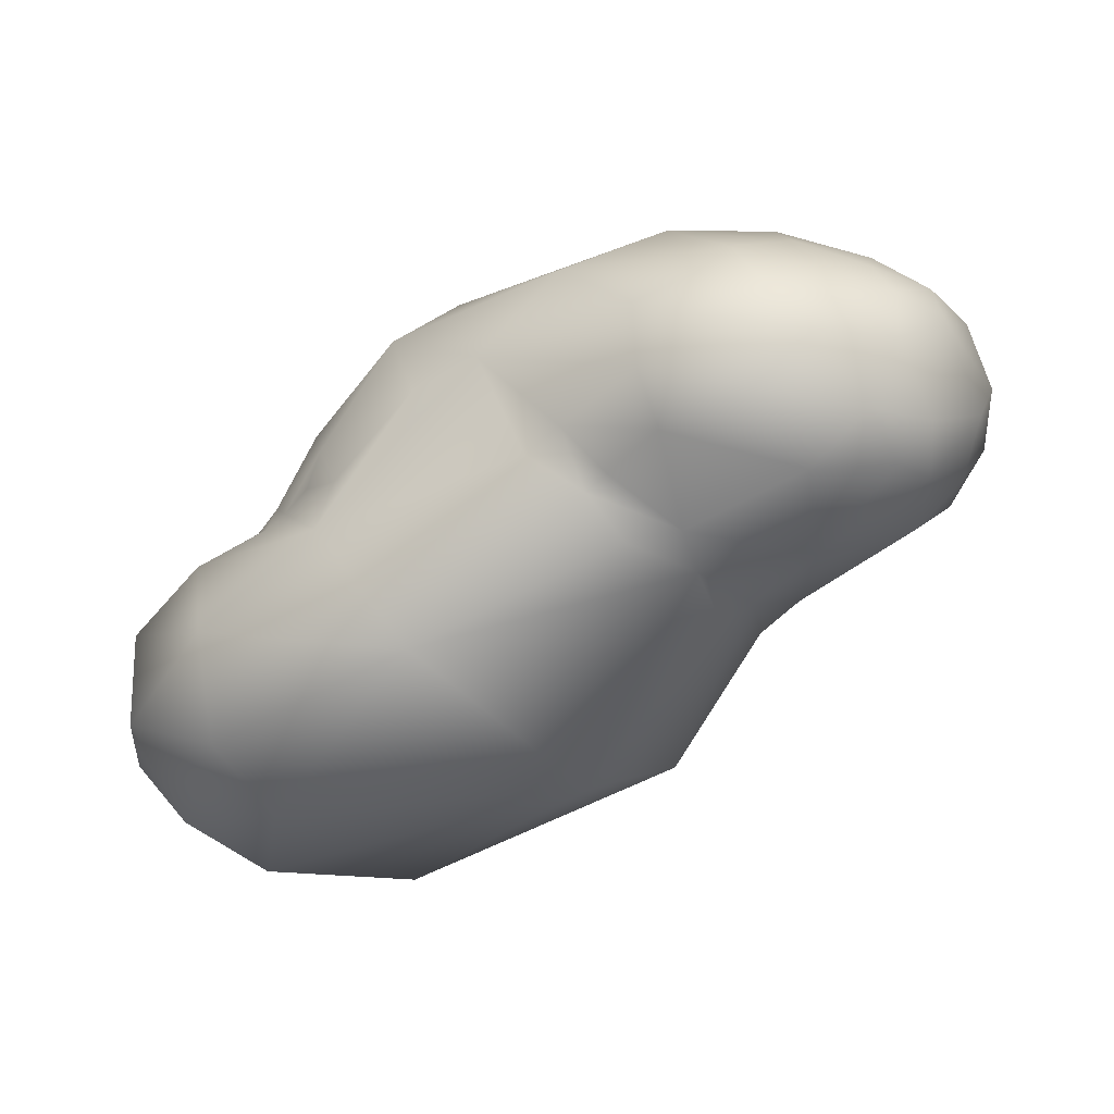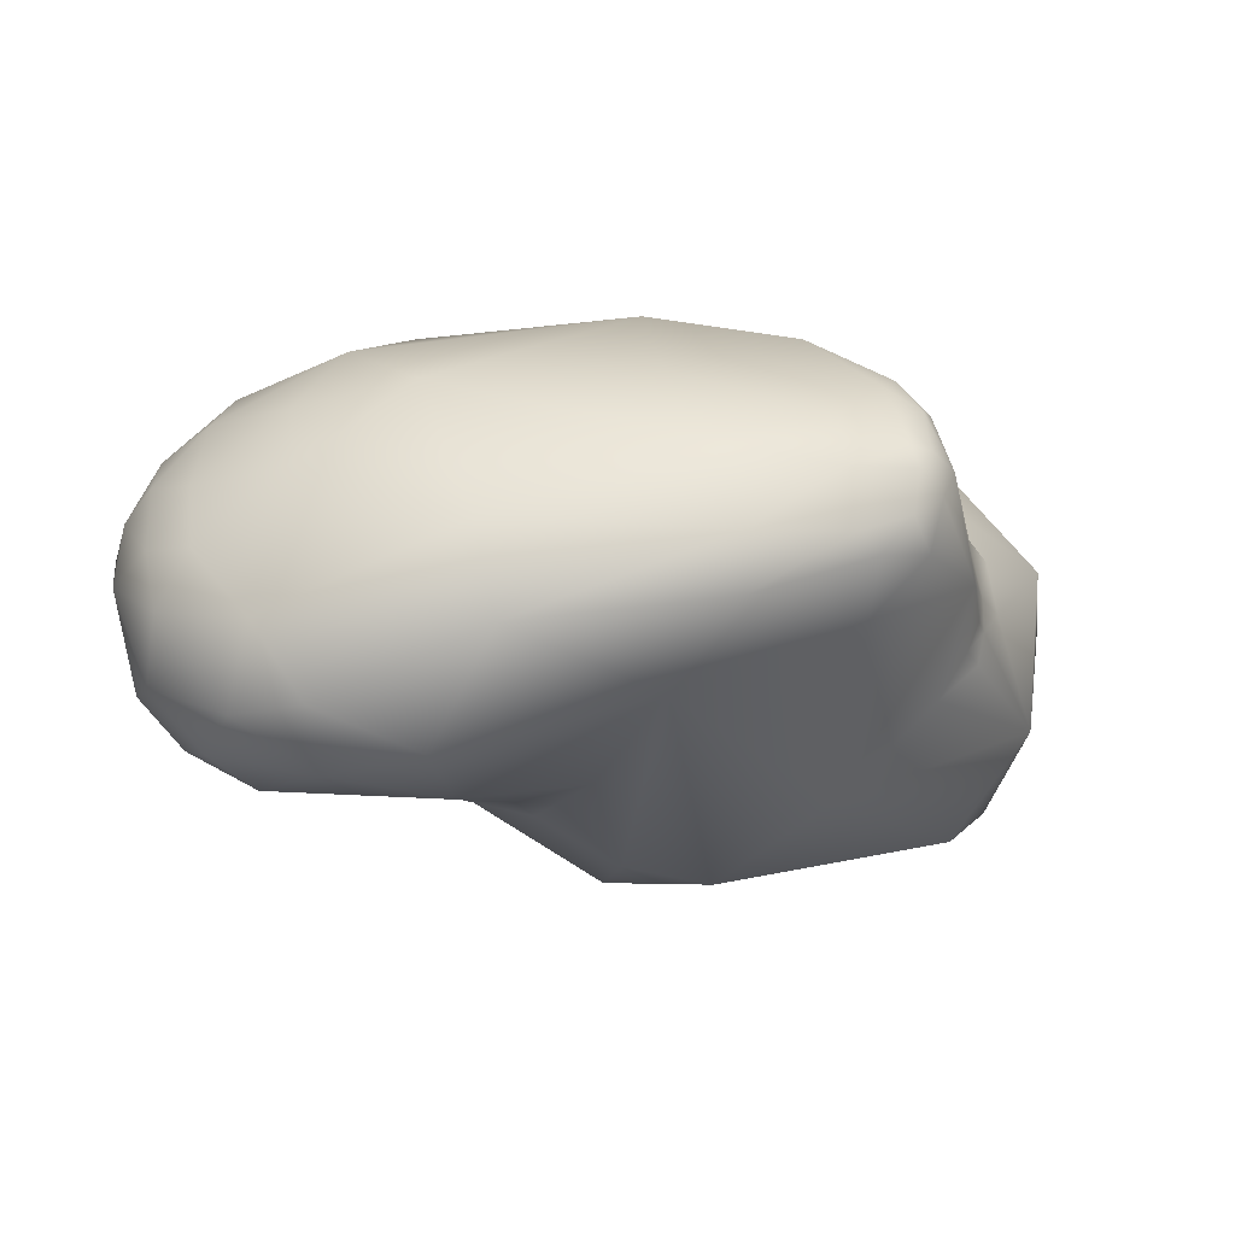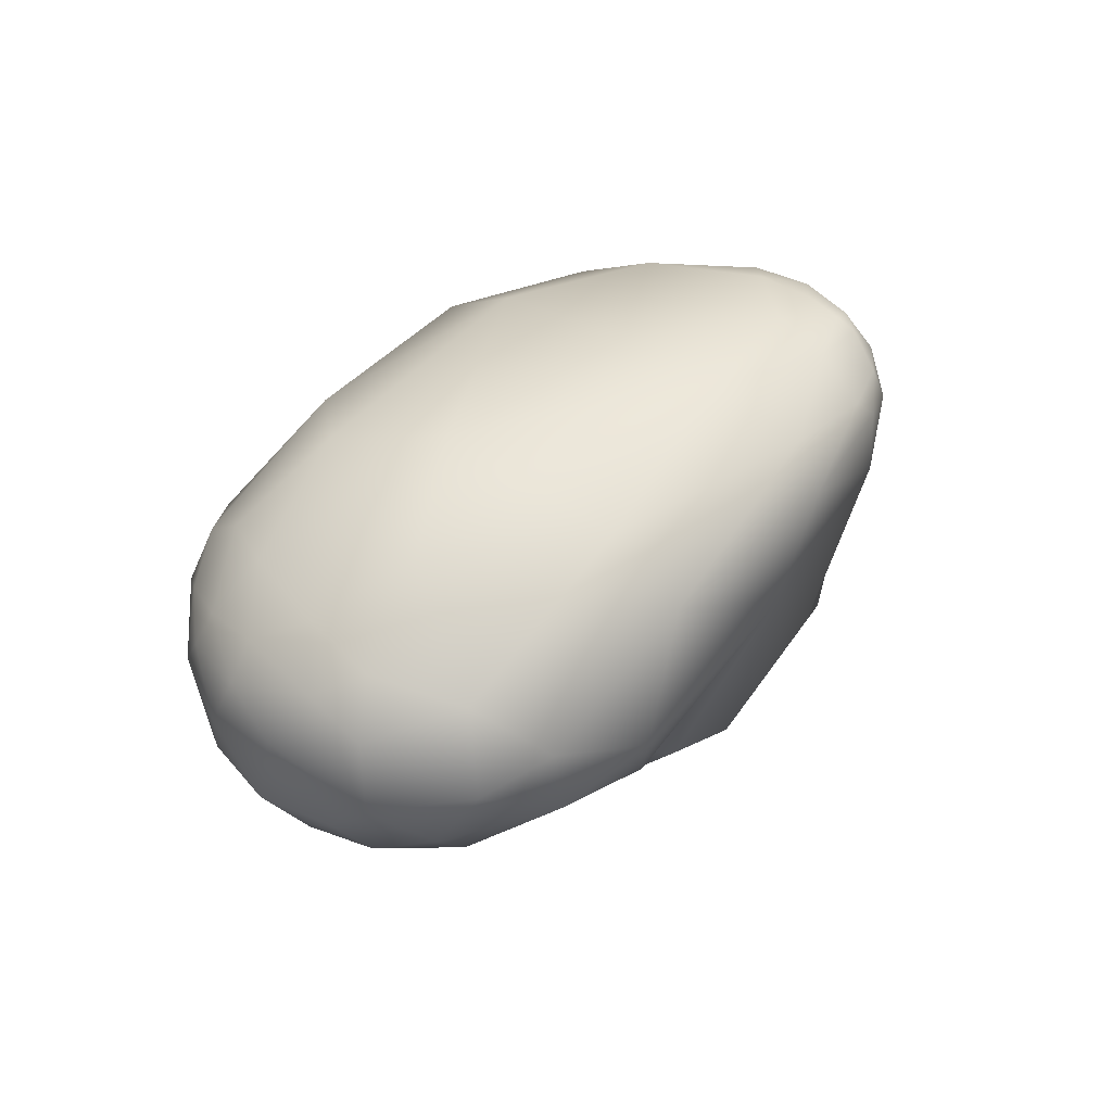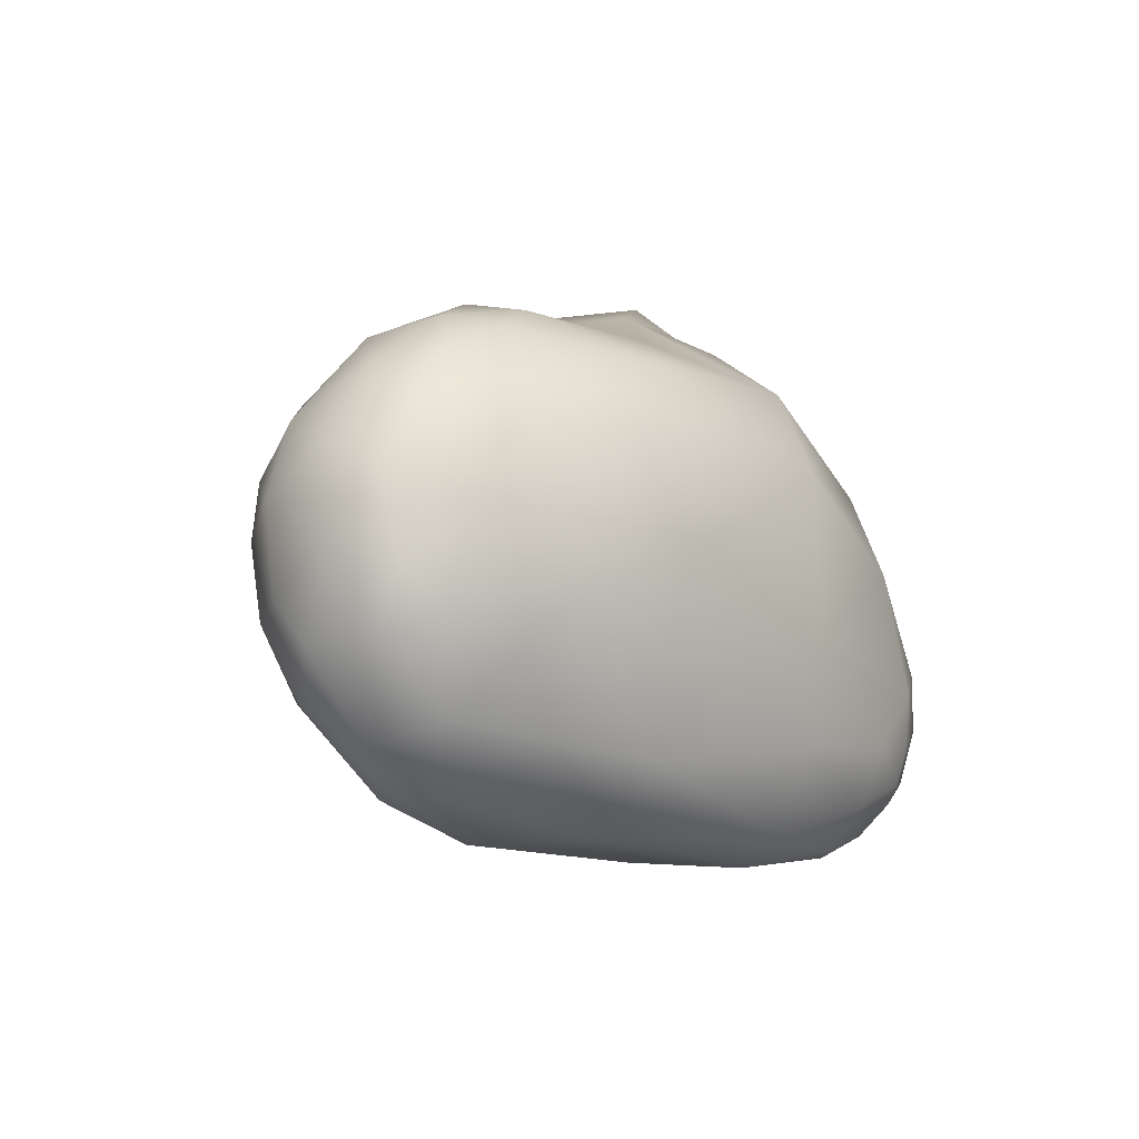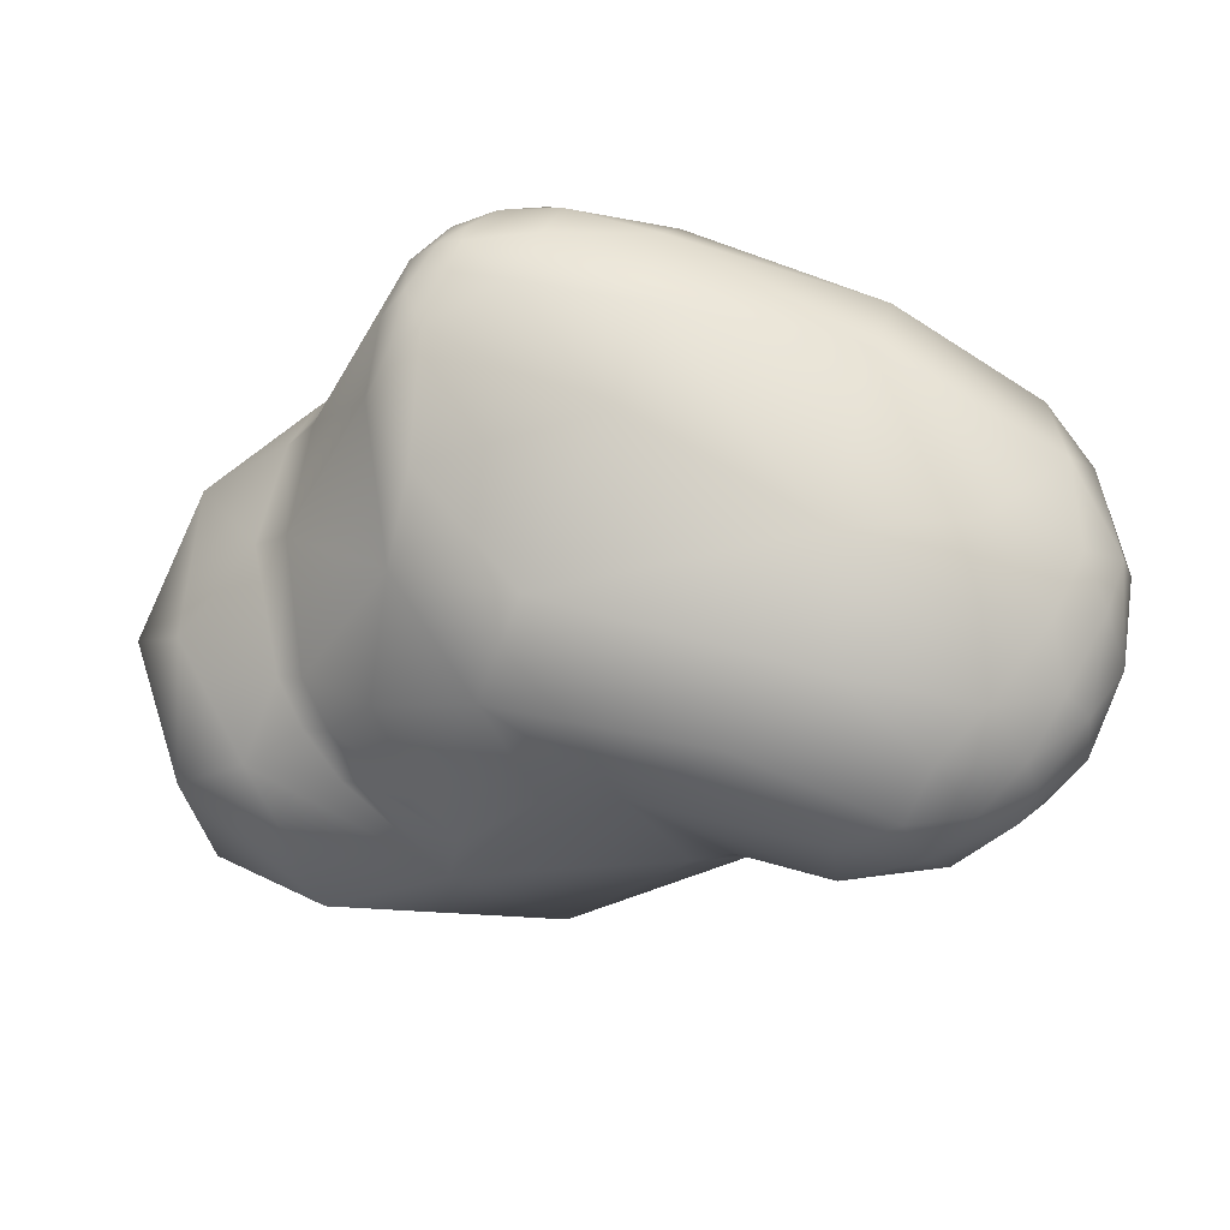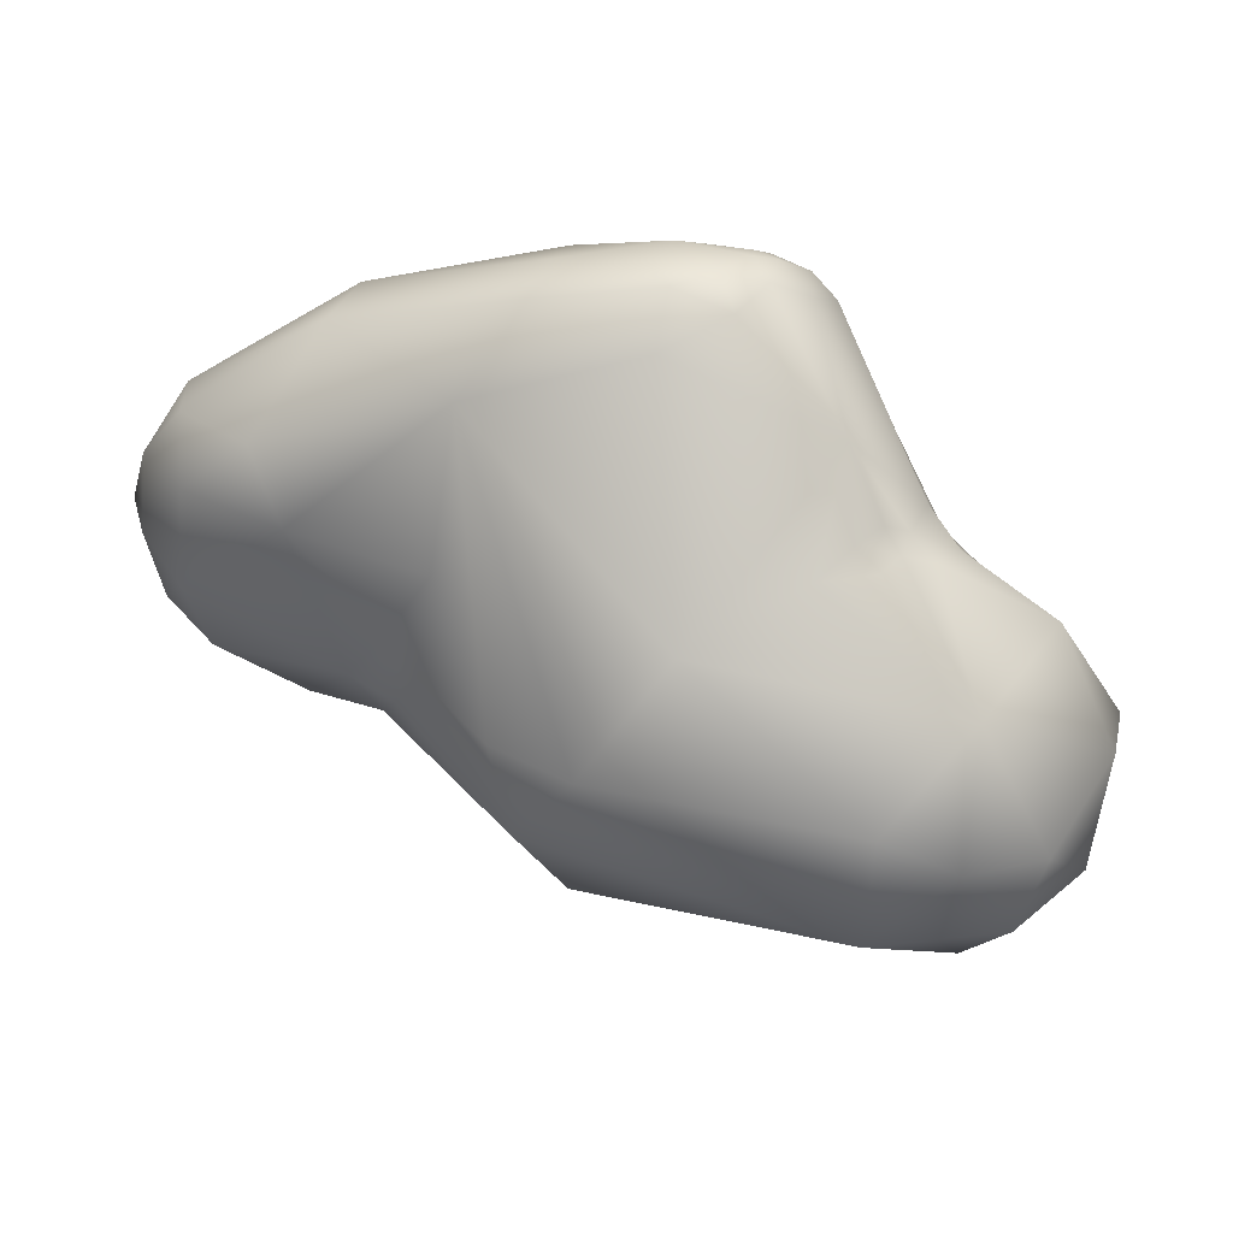
<metadata>
{"format":"obj","ext":"obj","renderer":"f3d","projection":"perspective","resolution":1024,"background":"white","views":[{"elev":-15.5,"azim":-148.4,"up":"+Z"},{"elev":38.7,"azim":-23.6,"up":"+Z"},{"elev":45.6,"azim":-60.7,"up":"+Z"},{"elev":-0.1,"azim":-47.1,"up":"+Y"},{"elev":69.3,"azim":-170.7,"up":"+Z"},{"elev":-7.0,"azim":12.6,"up":"+Z"}]}
</metadata>
<code>
v -1.209 -172.5 910.6
v -2.516 -170.3 912.4
v -2.608 -168.7 910.7
v -1.339 -169.6 908.5
v -1.211 -166.6 907.8
v -2.401 -166 913.8
v -1.773 -169.7 915.2
v -1.277 -167.3 915.9
v -2.031 -165 909.6
v -1.606 -162.9 912.4
v -0.7013 -162.1 909.4
v -1.231 -163.7 914.6
v -0.1221 -163.9 916
v 0.4835 -172.6 908.4
v 1.812 -176.1 911.5
v -0.6116 -174 913.4
v 0.7236 -172.9 916.4
v 1.62 -175.9 914.6
v 0.3723 -168.8 906.5
v -0.08529 -169.1 916.9
v 0.7877 -166.2 917.4
v 3.879 -168.8 919.1
v 3.184 -165.2 905
v -0.8135 -164.3 907.8
v 0.6098 -160.1 912.3
v 1.62 -161.4 907.2
v 0.2947 -160.9 913.8
v 0.8717 -161.5 915.3
v 2.572 -162.6 917.2
v 4.199 -160.4 916.5
v 4.813 -165.6 919.2
v 2.637 -158.8 909.9
v 2.314 -159.5 914.4
v 3.817 -158 912.7
v 4.874 -158.6 914.9
v 5.095 -177.9 912.8
v 6.239 -177.1 909.7
v 9.449 -174.5 906.2
v 7.926 -177.6 917.3
v 8.302 -174.6 919.5
v 6.954 -167.1 903.9
v 6.893 -171.3 904.9
v 7.997 -166.3 903
v 8.873 -171.5 903.8
v 9.115 -167 920.2
v 7.407 -163.1 904.4
v 7.065 -161.4 905.6
v 9.011 -160.2 905.1
v 8.093 -162.3 918.8
v 6.252 -158.1 908.6
v 6.738 -157.3 911
v 9.002 -158.9 907.6
v 9.959 -158.8 906.9
v 10.68 -158.1 909.6
v 7.149 -157.7 913.9
v 11.61 -159.6 916.9
v 13.3 -179.3 913.7
v 16.07 -179.4 917.2
v 13.73 -172.7 898.7
v 10.45 -173.9 904.5
v 13.45 -175.1 901.9
v 11.71 -176.5 907.9
v 16.4 -174.5 920.5
v 16.59 -178.2 919
v 14.3 -166 896.8
v 17.25 -170.2 920.3
v 12.13 -157.8 908.6
v 14.81 -158.4 913.4
v 17.77 -158.1 912.4
v 20.68 -179.8 914.9
v 20.41 -179 918.3
v 21.14 -179.5 917.4
v 16.89 -176 900.3
v 21.01 -177.7 904.6
v 20.88 -177.1 919.7
v 21.68 -174.9 920.1
v 22.81 -178.7 918.1
v 19.28 -163.7 918.3
v 16.75 -156.7 901.1
v 20.86 -157.1 908.7
v 21.15 -156.3 906.6
v 23.04 -158.1 909
v 20.35 -160.3 915.7
v 22.38 -158.2 910.6
v 23.39 -179 916.4
v 25.74 -176.8 907.2
v 27.23 -176.1 908.7
v 27.92 -175.9 907.6
v 28.61 -175 908.3
v 26.99 -176.6 912.2
v 28.04 -175.5 909.3
v 23.71 -177.3 918.9
v 23.72 -176.5 919.3
v 24.07 -175.1 919.5
v 24.43 -177.8 917.8
v 24.58 -176.5 918.9
v 25.73 -176.4 917.5
v 25.42 -174.4 919
v 26.25 -173.6 918
v 24.02 -167.8 918.5
v 24.51 -172.8 919.3
v 25.54 -172.1 918.8
v 26.25 -170.5 917.5
v 27.8 -162.3 909.5
v 28.91 -162.5 908.6
v 24.35 -164.5 916.5
v 25.36 -159.6 895.7
v 26.18 -155.3 902.7
v 26.25 -156.5 898.3
v 24.72 -158.8 908.4
v 25.8 -159 907.9
v 26.39 -160.4 909.3
v 27.59 -160.7 908.4
v 24.61 -160.7 912.3
v 27.67 -175.7 898.2
v 30.47 -173.7 897
v 31.33 -175.1 902.3
v 29.74 -174.1 908.2
v 28.87 -174.3 909.3
v 26.55 -171.4 894.6
v 31.84 -168.9 895.1
v 33.38 -171.1 897.7
v 30.45 -171.9 908.9
v 30.83 -167.6 908.9
v 33.91 -170.5 906.4
v 29.3 -172.3 910.6
v 29.39 -167.5 910.4
v 29.42 -164.4 894.3
v 33.41 -164 907
v 30.92 -160.5 896.1
v 31.41 -157.3 899.8
v 34.16 -161.1 898.9
v 29.77 -159.3 906.9
v 32.74 -158.9 904.1
v 34.45 -167.2 897.4
v 35.69 -168.4 901.7
v 35.8 -164.7 903.5
v 29.42 -164.4 894.3
v 34.16 -161.1 898.9
g grp1
f 1 16 2
f 7 16 17
f 2 16 7
f 3 1 2
f 3 2 6
f 3 6 9
f 6 10 9
f 9 5 3
f 3 4 1
f 19 14 4
f 5 19 4
f 4 3 5
f 24 23 5
f 5 9 24
f 6 2 7
f 7 8 6
f 7 20 8
f 6 12 10
f 27 10 12
f 11 10 25
f 10 27 25
f 11 24 9
f 10 11 9
f 6 8 12
f 8 13 12
f 28 27 12
f 12 13 28
f 36 15 37
f 14 15 1
f 16 1 15
f 15 18 16
f 14 1 4
f 15 14 37
f 15 36 18
f 14 42 37
f 38 37 42
f 16 18 17
f 36 39 18
f 18 39 17
f 17 22 20
f 22 17 40
f 42 14 19
f 42 23 41
f 19 5 23
f 19 23 42
f 17 20 7
f 8 20 21
f 21 20 22
f 31 21 22
f 21 31 29
f 23 24 26
f 24 11 26
f 26 11 32
f 25 32 11
f 33 25 27
f 23 26 47
f 47 26 50
f 13 8 21
f 29 13 21
f 28 13 29
f 29 30 28
f 49 30 29
f 56 30 49
f 35 30 56
f 49 29 31
f 34 32 25
f 25 33 34
f 32 34 51
f 26 32 50
f 34 55 51
f 27 28 33
f 28 30 33
f 30 35 33
f 33 35 34
f 34 35 55
f 37 57 36
f 57 39 36
f 44 38 42
f 60 62 38
f 38 44 60
f 37 38 62
f 37 62 57
f 39 40 17
f 22 40 45
f 45 40 63
f 63 66 45
f 41 46 43
f 44 41 59
f 42 41 44
f 59 41 43
f 22 45 31
f 49 31 45
f 46 41 23
f 52 47 50
f 47 46 23
f 79 46 48
f 48 46 47
f 79 65 46
f 46 65 43
f 56 49 78
f 49 45 78
f 53 79 48
f 50 32 51
f 50 51 54
f 54 51 68
f 51 55 68
f 50 54 52
f 48 47 53
f 53 47 52
f 54 53 52
f 67 53 54
f 67 54 68
f 55 35 56
f 68 55 56
f 58 39 57
f 39 58 64
f 40 39 64
f 59 120 73
f 60 44 59
f 60 59 61
f 62 60 61
f 61 59 73
f 61 57 62
f 57 61 73
f 63 40 64
f 75 63 64
f 43 65 59
f 45 66 78
f 83 56 78
f 67 79 53
f 67 68 81
f 79 67 81
f 68 69 81
f 68 56 83
f 69 68 83
f 57 70 58
f 74 70 57
f 74 90 70
f 90 85 70
f 58 71 64
f 64 71 75
f 70 72 58
f 58 72 71
f 77 71 72
f 70 85 72
f 72 85 77
f 120 59 65
f 73 120 115
f 73 74 57
f 115 74 73
f 76 63 75
f 75 71 77
f 93 76 75
f 76 93 94
f 85 95 77
f 77 95 92
f 75 77 92
f 92 93 75
f 94 101 76
f 76 66 63
f 101 66 76
f 114 83 106
f 66 100 78
f 78 106 83
f 106 78 100
f 79 107 65
f 108 79 81
f 109 107 79
f 109 79 108
f 69 84 80
f 80 81 69
f 80 82 110
f 82 80 84
f 80 110 81
f 84 110 82
f 69 83 84
f 114 84 83
f 120 116 115
f 115 117 74
f 117 86 74
f 86 90 74
f 90 86 87
f 88 87 86
f 88 89 87
f 89 91 87
f 86 117 88
f 117 89 88
f 89 119 91
f 126 97 90
f 90 87 91
f 119 90 91
f 90 119 126
f 90 95 85
f 92 95 96
f 92 96 93
f 96 94 93
f 97 96 95
f 97 98 96
f 98 94 96
f 98 101 94
f 90 97 95
f 99 98 97
f 97 126 99
f 120 65 128
f 100 66 101
f 98 102 101
f 102 100 101
f 99 103 102
f 98 99 102
f 103 100 102
f 99 126 103
f 127 103 126
f 128 65 107
f 104 113 112
f 127 105 104
f 105 113 104
f 105 127 124
f 106 104 114
f 106 127 104
f 112 114 104
f 112 84 114
f 103 106 100
f 127 106 103
f 130 107 109
f 109 108 131
f 110 111 81
f 110 84 112
f 111 110 112
f 112 113 111
f 133 81 111
f 133 108 81
f 111 113 133
f 120 121 116
f 116 121 122
f 115 116 117
f 117 116 122
f 118 89 117
f 118 119 89
f 123 119 118
f 117 125 118
f 123 118 125
f 123 126 119
f 128 121 120
f 121 135 122
f 127 126 123
f 125 124 123
f 125 129 124
f 136 137 125
f 123 124 127
f 107 130 128
f 130 135 138
f 138 135 121
f 129 105 124
f 125 137 129
f 137 134 129
f 130 109 131
f 132 130 131
f 135 130 132
f 139 131 134
f 113 105 133
f 133 134 108
f 105 129 133
f 129 134 133
f 108 134 131
f 125 117 136
f 117 122 136
f 122 135 136
f 139 136 135
f 139 137 136
f 139 134 137

</code>
